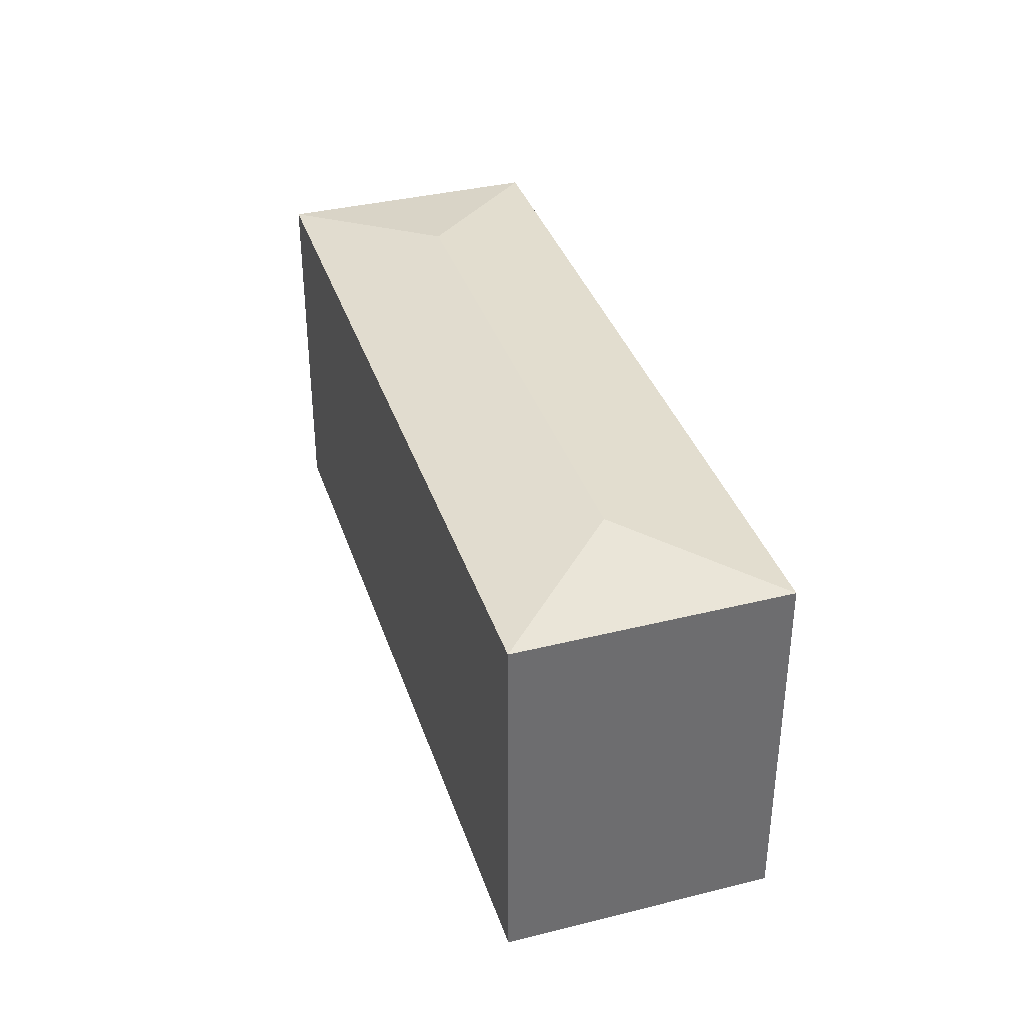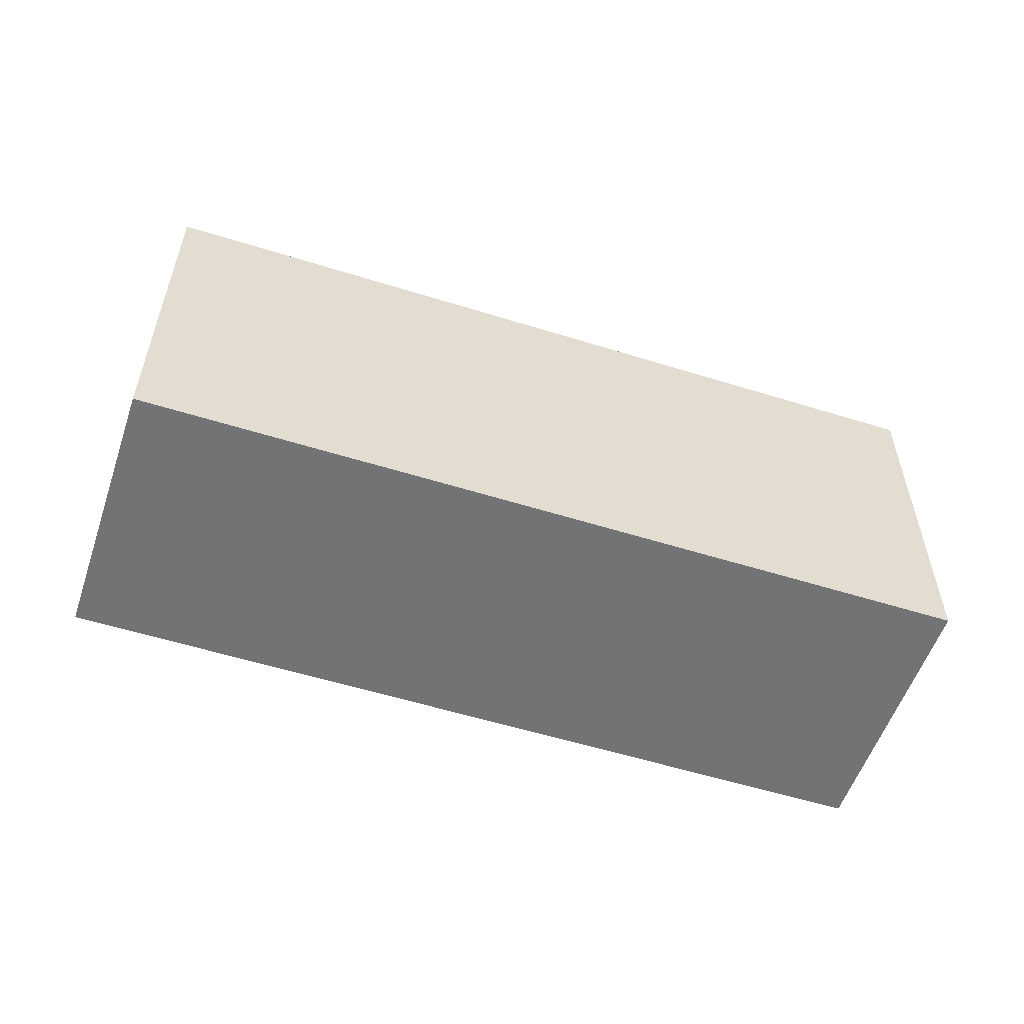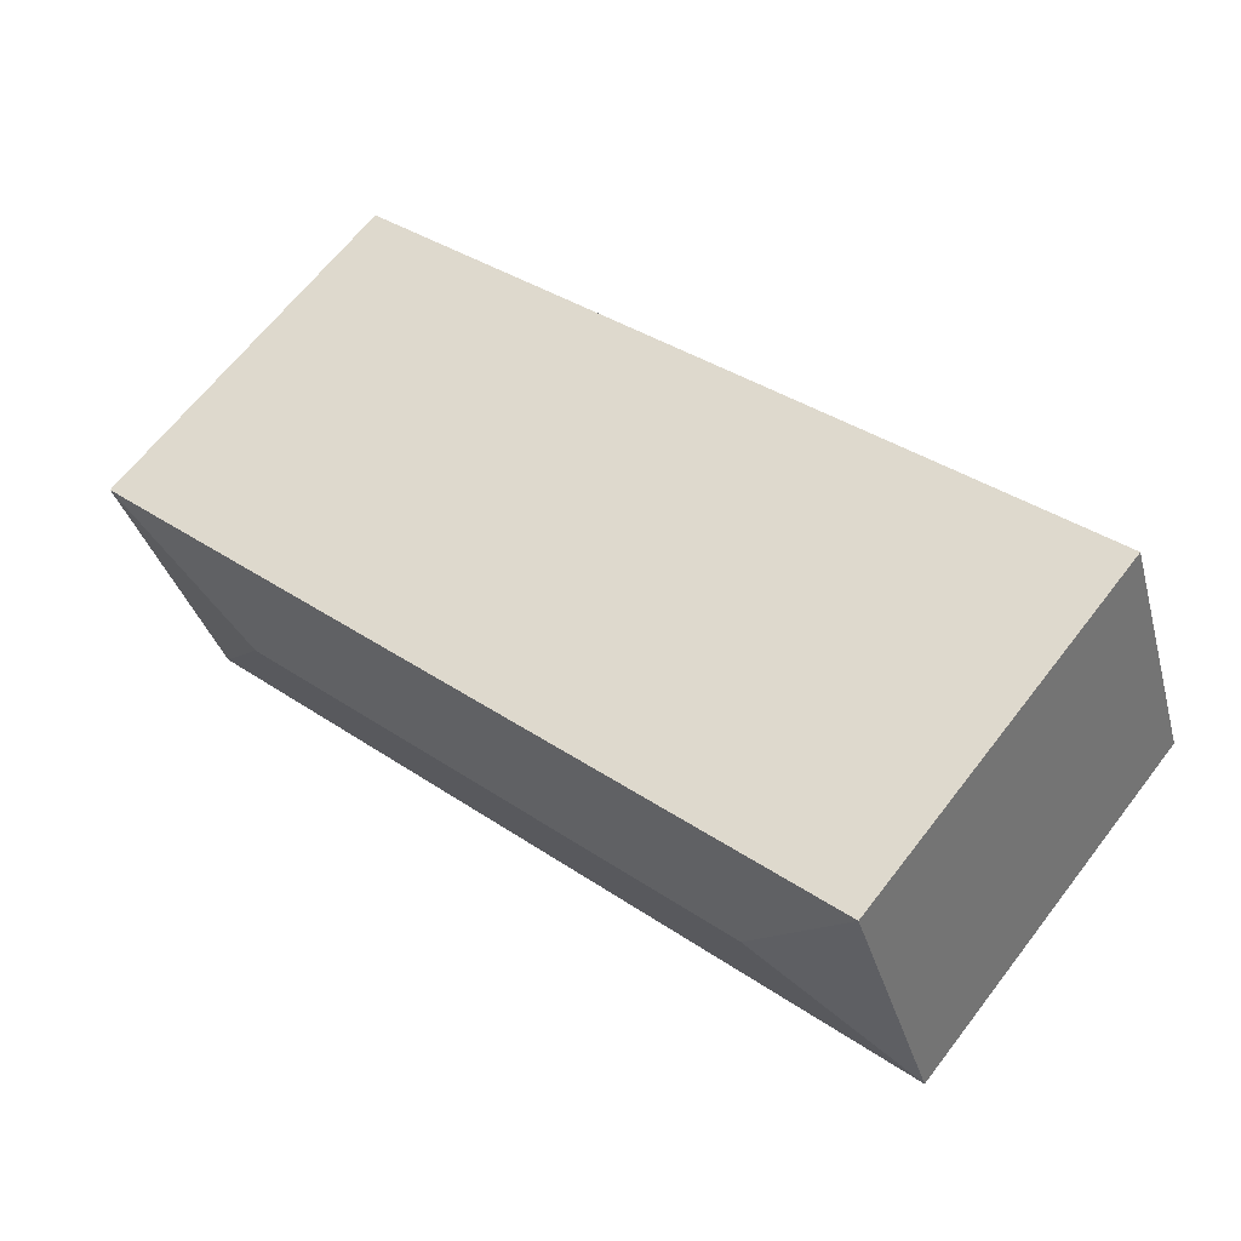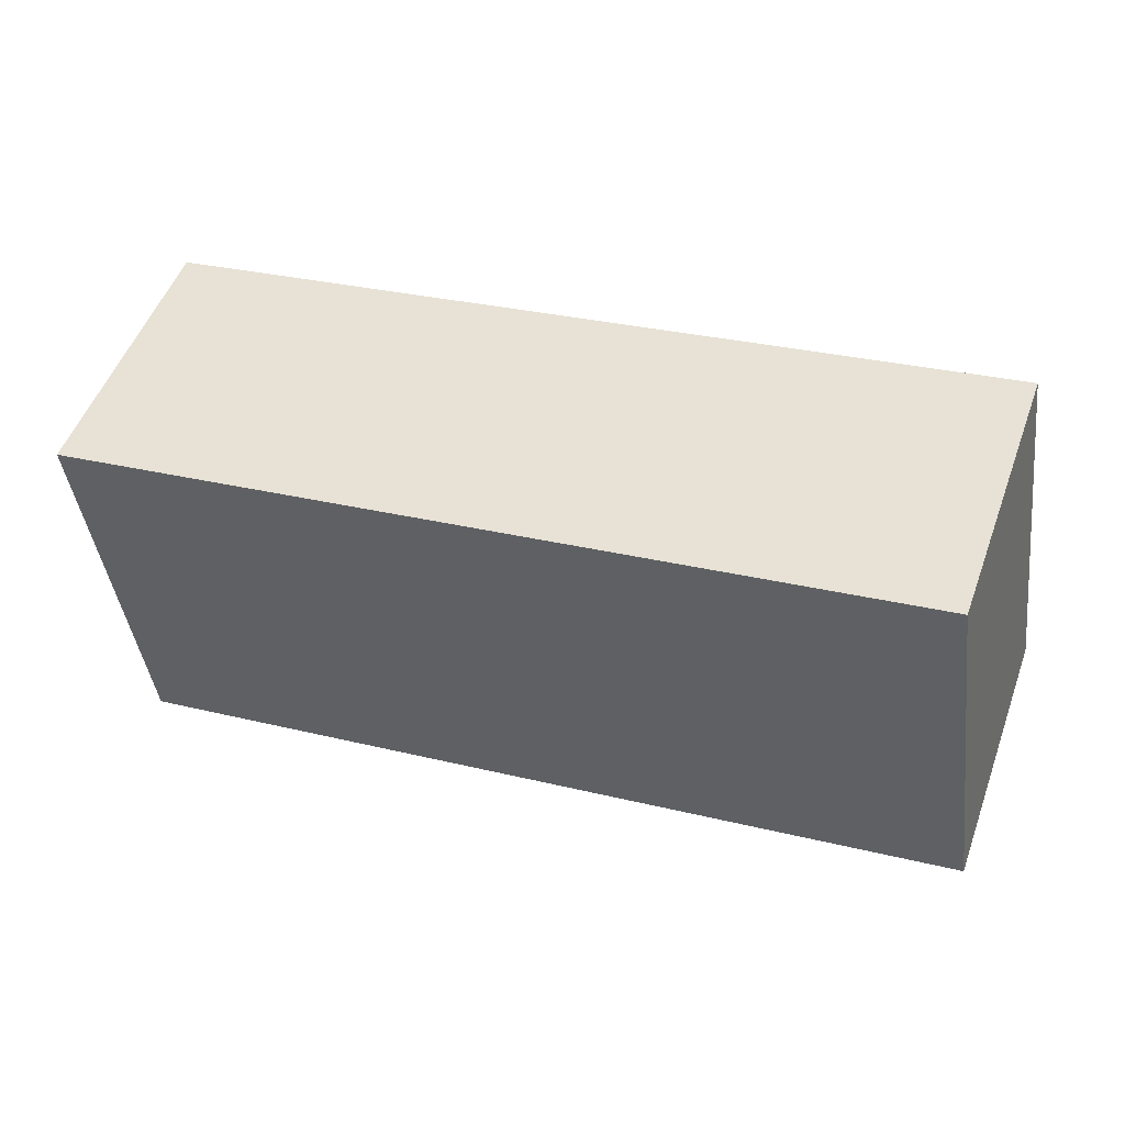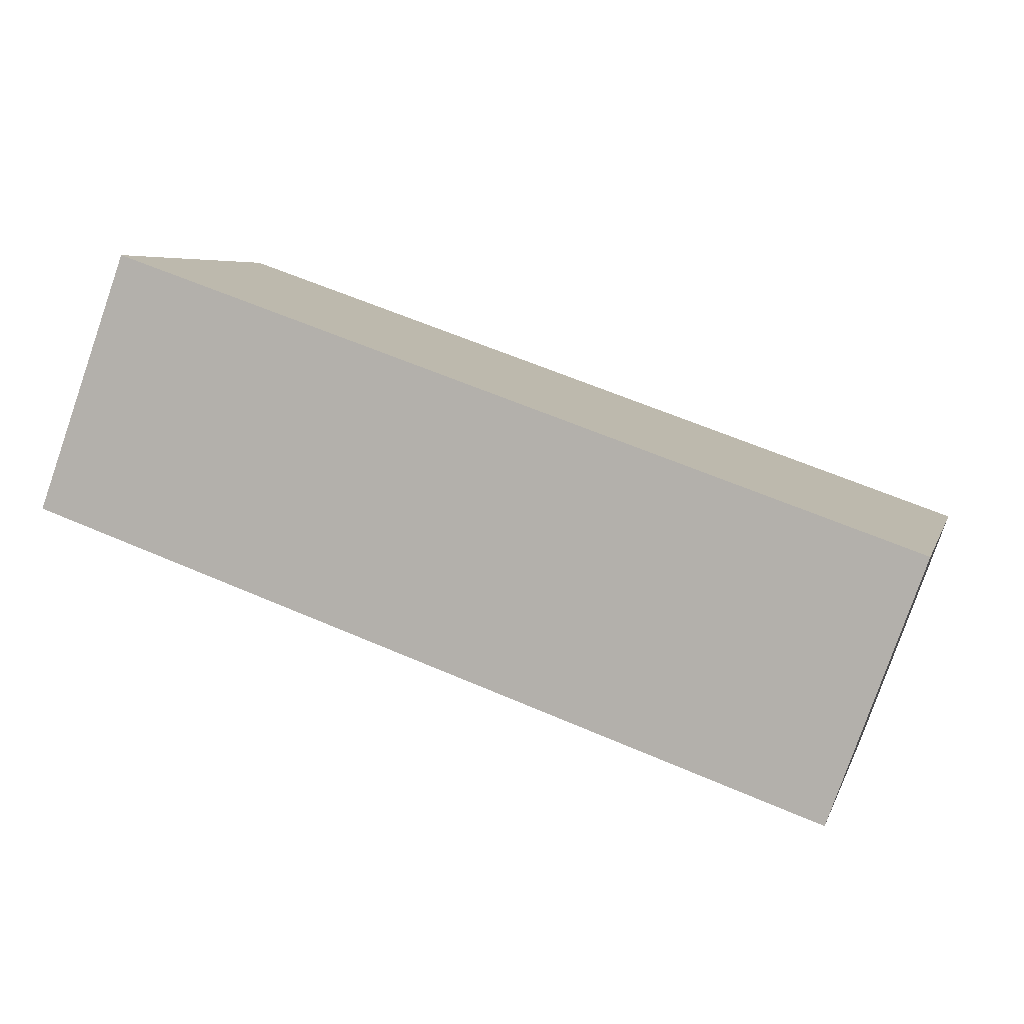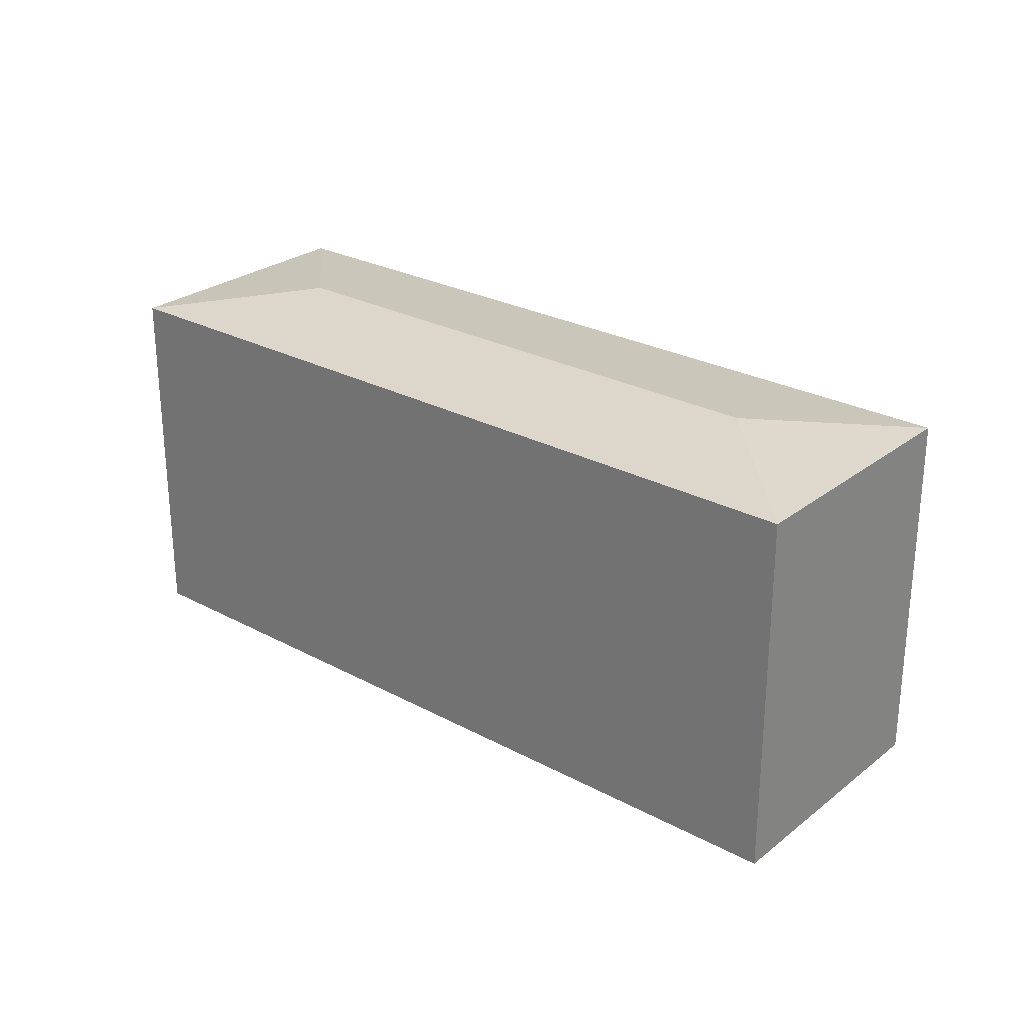
<metadata>
{"format":"obj","ext":"obj","renderer":"f3d","projection":"perspective","resolution":1024,"background":"white","views":[{"elev":36.5,"azim":-88.1,"up":"+Y"},{"elev":-55.9,"azim":-178.9,"up":"+Y"},{"elev":65.9,"azim":-142.2,"up":"+Z"},{"elev":-41.7,"azim":7.2,"up":"+Z"},{"elev":5.8,"azim":14.6,"up":"+Z"},{"elev":26.5,"azim":59.4,"up":"+Y"}]}
</metadata>
<code>
v  9.574 5.197 -1.411
v  11.91 4.955 -0.294
v  10.68 4.955 -3.731
v  1.243 4.957 3.431
v  2.338 5.197 1.116
v  0 4.955 3.034e-16
v  10.68 2.285e-16 -3.731
v  0 0 0
v  1.243 -2.101e-16 3.431
v  11.91 1.8e-17 -0.294
g defaultobject
f 1 2 3
f 1 4 2
f 4 1 5
f 5 3 6
f 3 5 1
f 5 6 4
f 7 6 3
f 6 7 8
f 6 9 4
f 9 6 8
f 9 2 4
f 2 9 10
f 10 3 2
f 3 10 7
f 7 9 8
f 9 7 10

</code>
